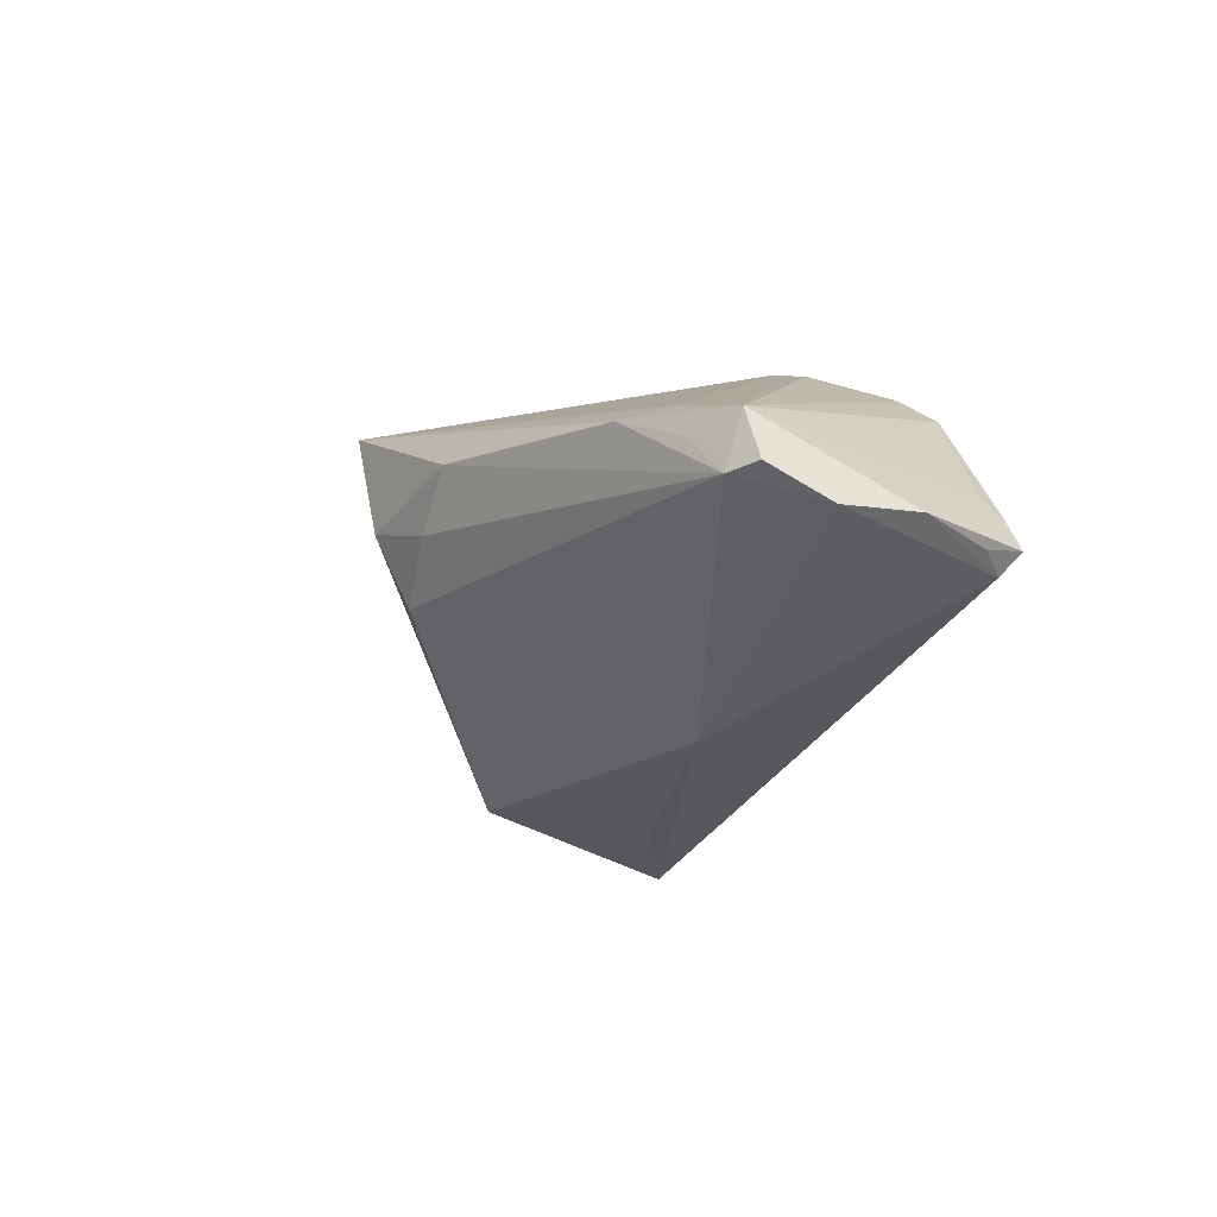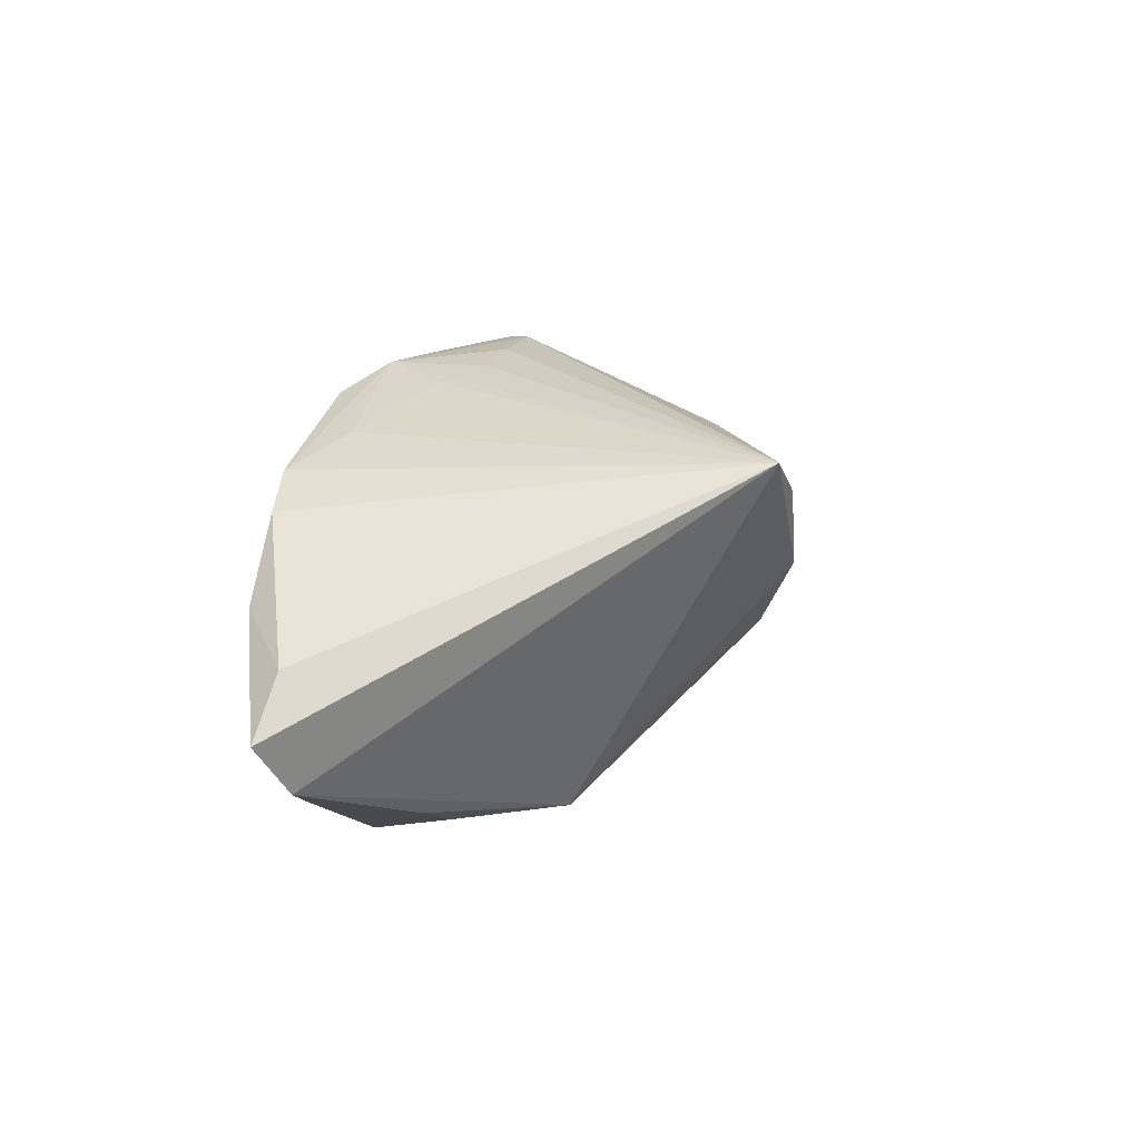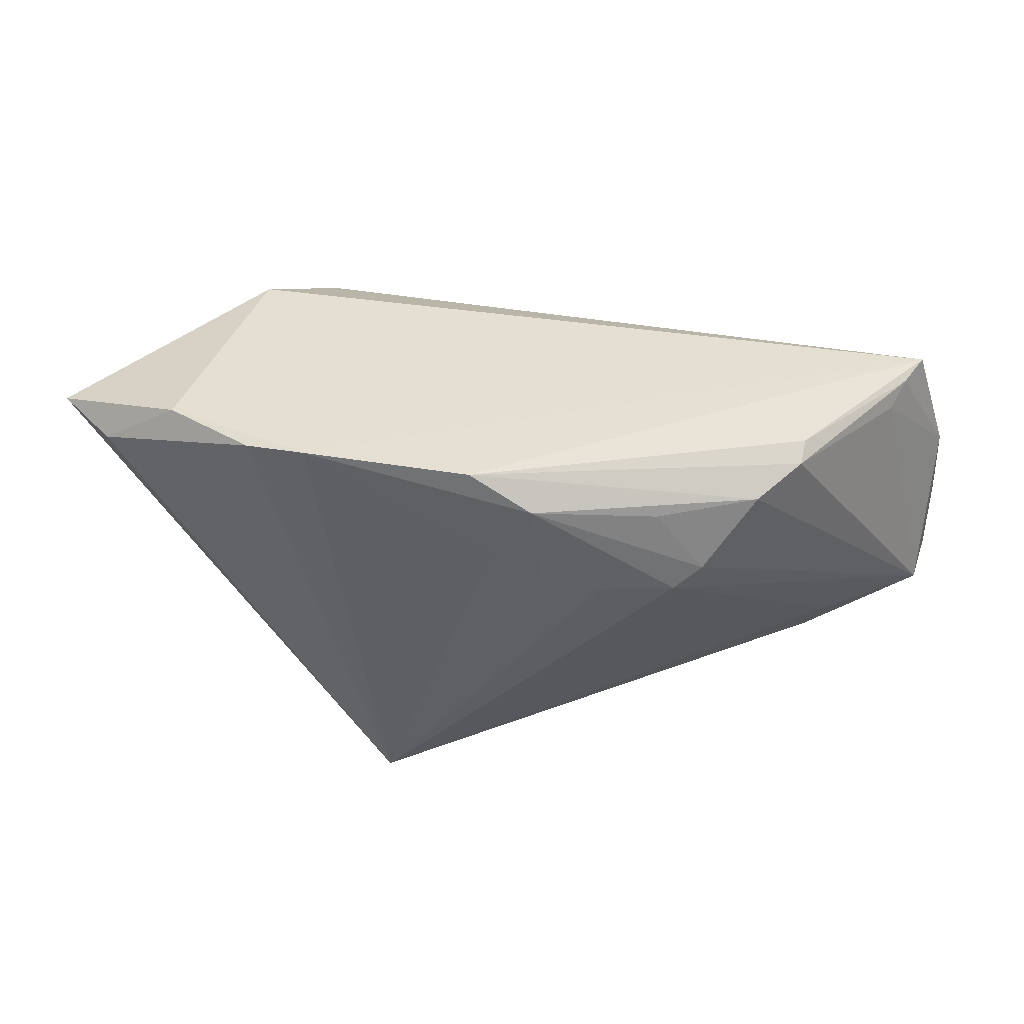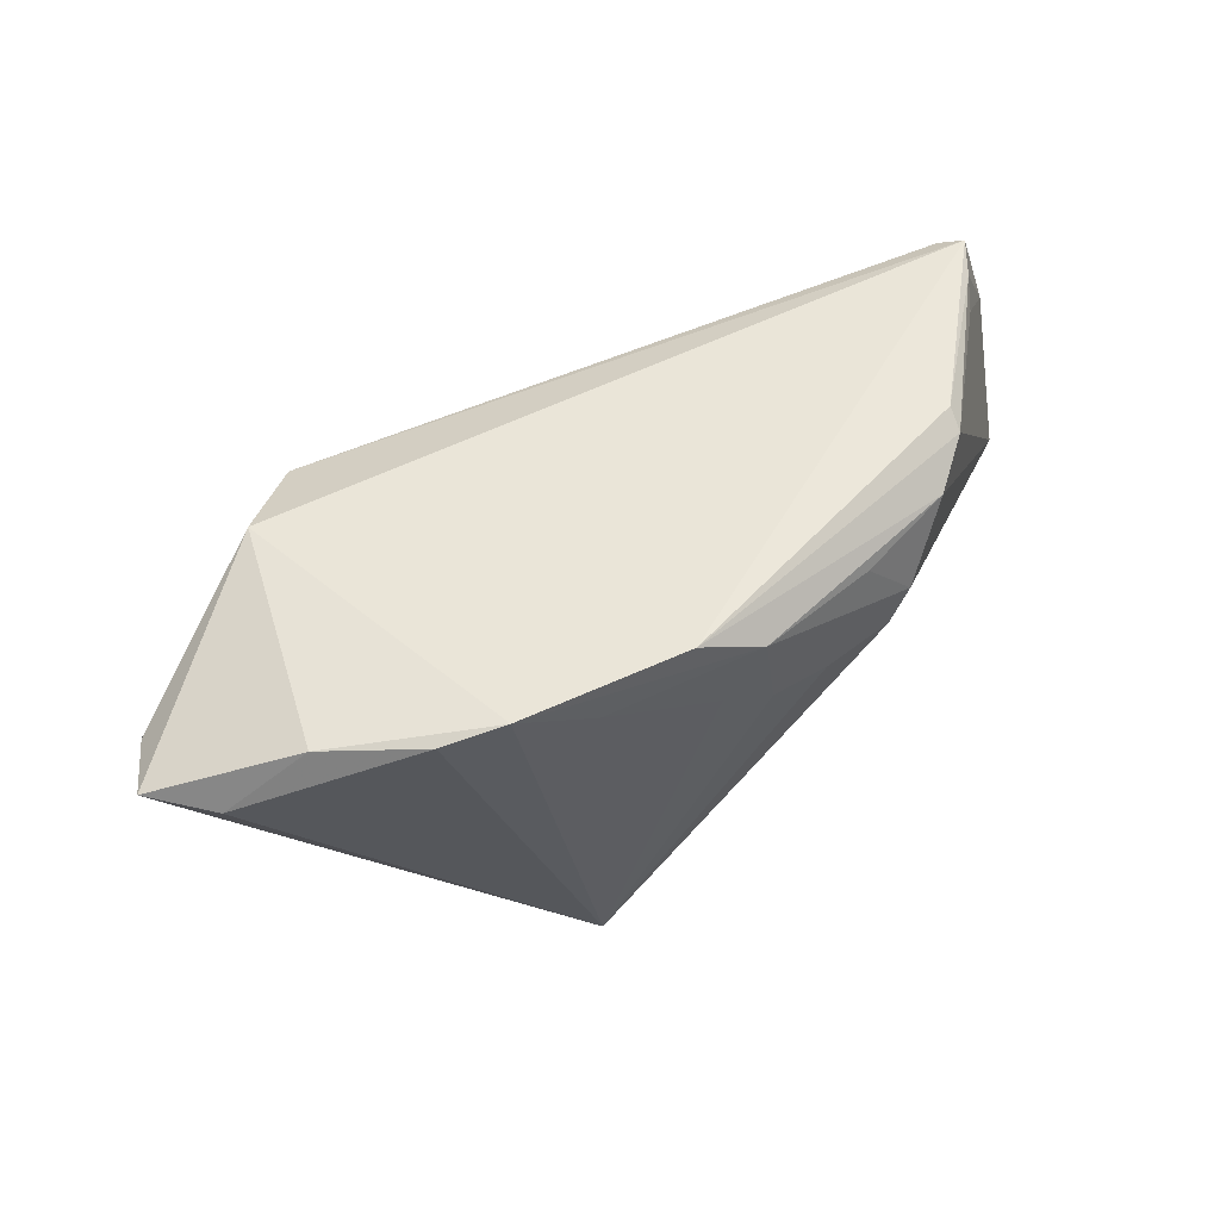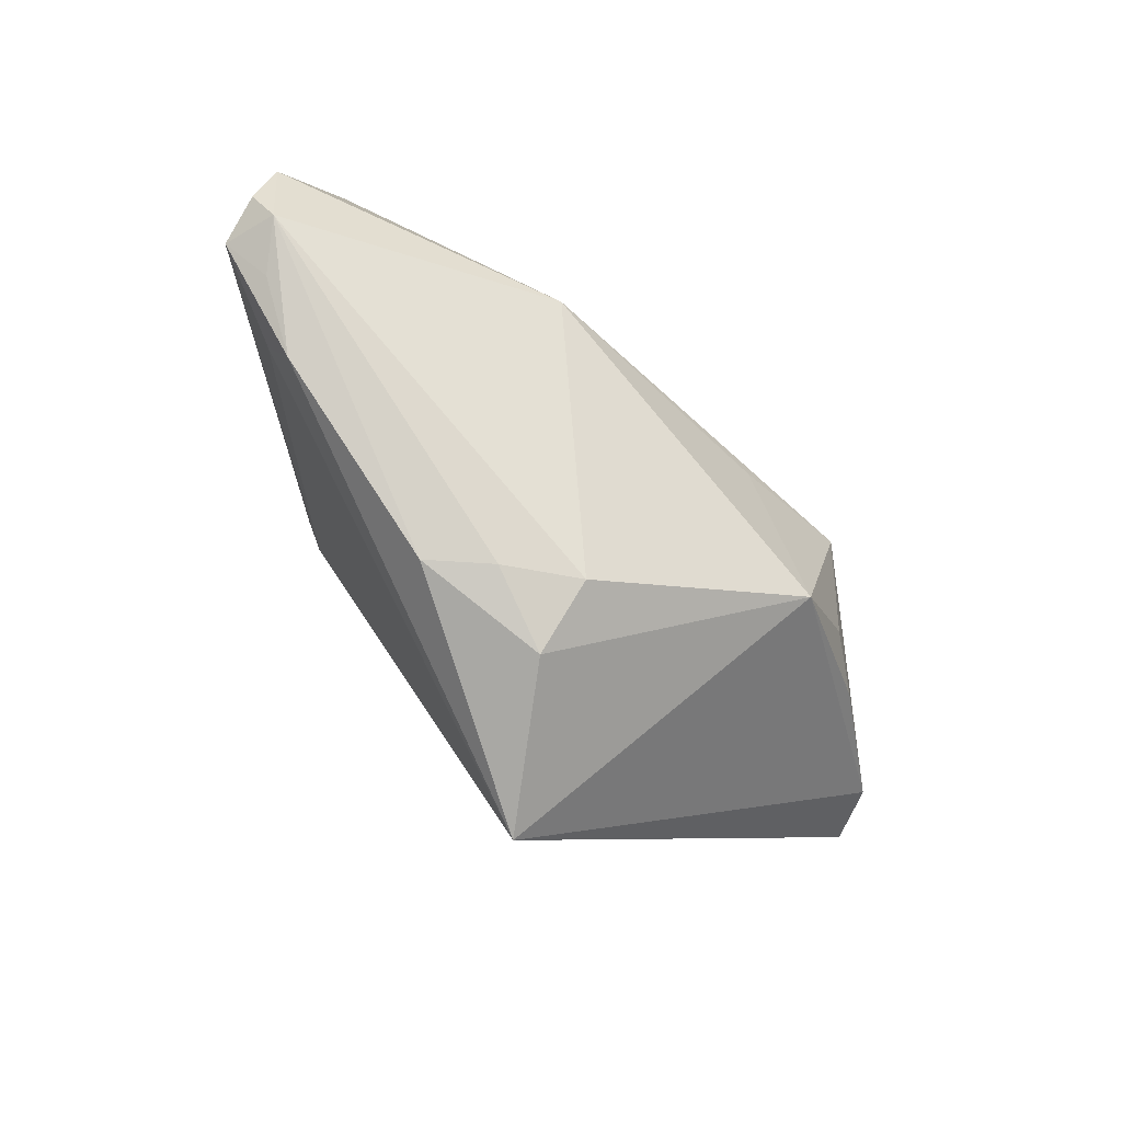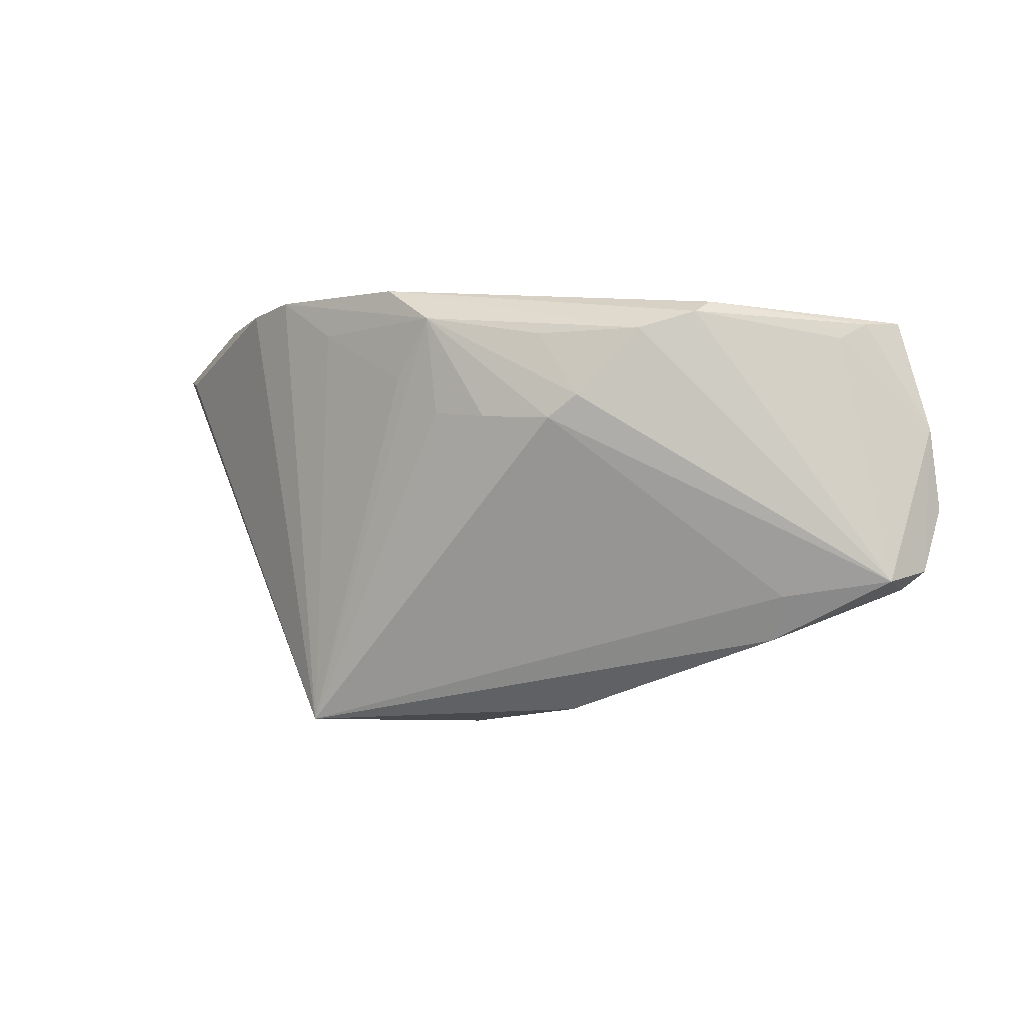
<metadata>
{"format":"obj","ext":"obj","renderer":"f3d","projection":"perspective","resolution":1024,"background":"white","views":[{"elev":-23.4,"azim":68.0,"up":"+Z"},{"elev":27.2,"azim":-76.8,"up":"+Z"},{"elev":45.1,"azim":6.7,"up":"+Y"},{"elev":59.8,"azim":-29.1,"up":"+Y"},{"elev":-78.5,"azim":137.7,"up":"+Y"},{"elev":-0.8,"azim":38.3,"up":"+Y"}]}
</metadata>
<code>
v -0.014 0.005556 -0.02539
v -0.04449 0.002763 -0.01273
v 0.006779 -0.0315 -3.654e-05
v 0.05052 0.01738 -0.0153
v -0.01686 -0.03331 0.02353
v -0.0385 0.01922 -0.01757
v -0.002301 -0.03005 -0.005414
v 0.04378 -0.01601 0.001507
v -0.06191 0.01614 0.00496
v 0.05712 0.005383 -0.01296
v -0.03702 0.001499 -0.01827
v 0.05028 0.019 -0.008538
v -0.03348 0.02331 0.01875
v 0.05741 -0.01283 -0.01067
v 0.02501 0.00947 0.02001
v 0.05779 -0.0049 -0.01418
v 0.004878 0.007801 0.02353
v 0.05604 -0.014 -0.004265
v -0.04484 0.02228 0.01219
v 0.05391 -0.01523 -0.01103
v 0.04962 -0.01745 -0.0052
v 0.01232 0.007081 0.02303
v 0.02043 -0.003465 -0.02603
v -0.003757 -0.03421 0.004217
v -0.00178 0.01254 0.02346
v -0.03051 0.01377 -0.02568
v -0.02574 0.02456 0.02052
v 0.03127 0.01786 0.0153
v -0.05876 0.01305 -0.002636
v 0.05343 0.01432 -0.01386
v 0.04124 -0.02167 -0.0002202
v 0.01396 -0.03151 0.005742
v 0.03681 0.02141 0.007485
v -0.02798 -0.01091 -0.02018
v 0.02155 0.006622 0.0214
v -0.05494 0.01513 0.01071
v -0.01604 0.01923 0.02194
v 0.03648 0.02 0.01035
v -0.0047 0.02456 0.02204
v 0.05261 0.01927 -0.01289
v 0.01881 0.01755 0.01958
v 0.003249 0.02024 0.02353
v 0.04855 0.01704 -0.005028
f 5 34 24
f 29 5 9
f 34 5 29
f 24 34 7
f 7 34 23
f 26 23 1
f 1 34 26
f 23 34 1
f 6 29 9
f 26 29 6
f 31 18 8
f 8 5 31
f 8 18 35
f 35 5 8
f 22 5 35
f 17 5 22
f 32 5 24
f 31 5 32
f 2 29 26
f 34 29 2
f 20 7 23
f 20 23 16
f 31 32 20
f 35 18 15
f 26 6 40
f 26 34 11
f 11 2 26
f 34 2 11
f 21 18 31
f 31 20 21
f 21 20 18
f 7 20 3
f 3 20 32
f 24 7 3
f 3 32 24
f 14 20 16
f 18 20 14
f 16 10 14
f 14 10 18
f 4 23 26
f 26 40 4
f 16 23 4
f 4 10 16
f 30 40 10
f 10 4 30
f 30 4 40
f 19 6 9
f 27 40 6
f 27 39 40
f 6 19 27
f 5 25 37
f 37 27 5
f 9 5 36
f 36 19 9
f 35 15 42
f 42 22 35
f 17 22 42
f 42 37 25
f 42 5 17
f 42 25 5
f 39 27 42
f 27 37 42
f 40 39 33
f 39 38 33
f 28 15 18
f 18 38 28
f 28 38 39
f 39 42 28
f 18 10 43
f 43 38 18
f 5 27 13
f 13 36 5
f 13 27 19
f 19 36 13
f 41 42 15
f 15 28 41
f 41 28 42
f 38 43 12
f 40 33 12
f 12 33 38
f 10 40 12
f 12 43 10

</code>
